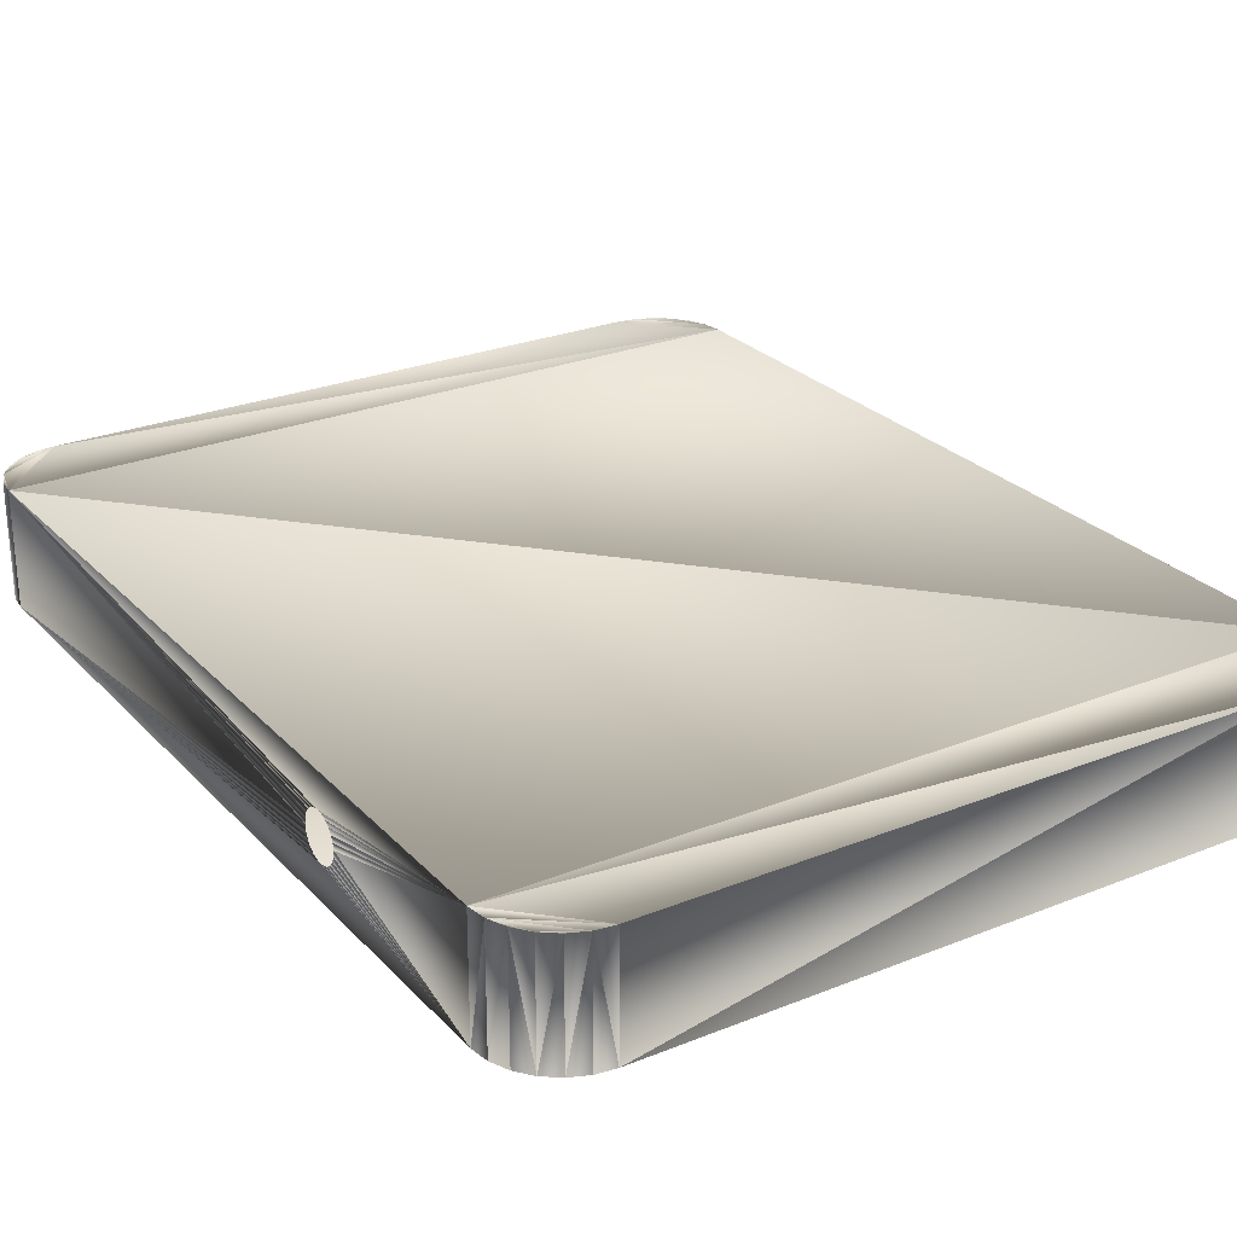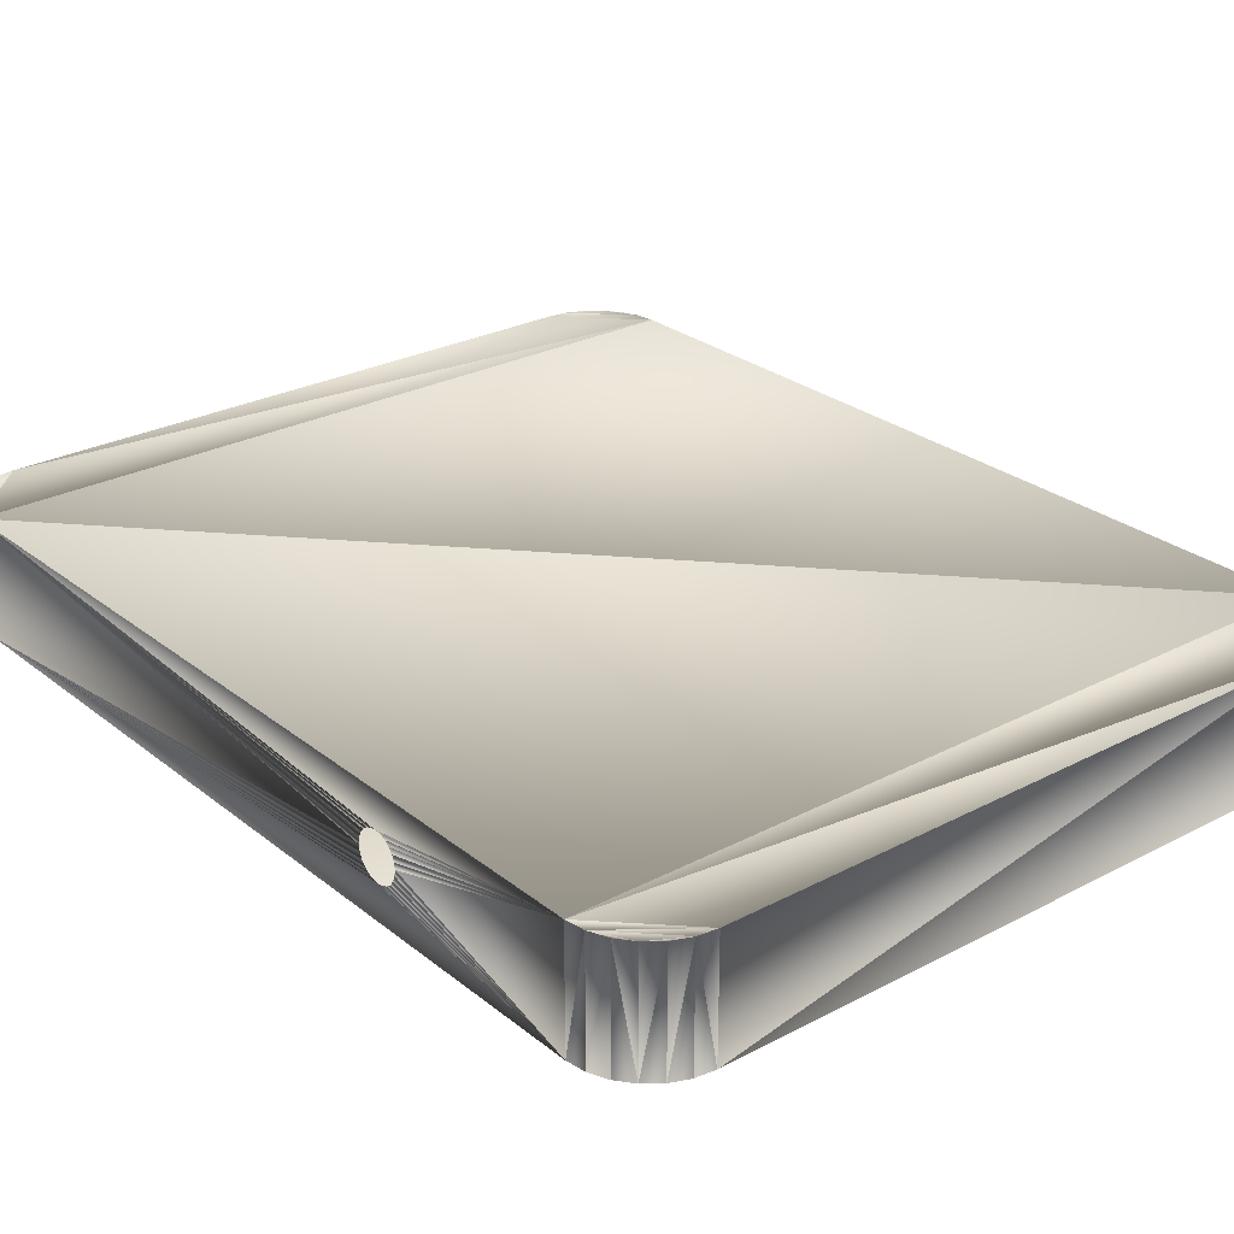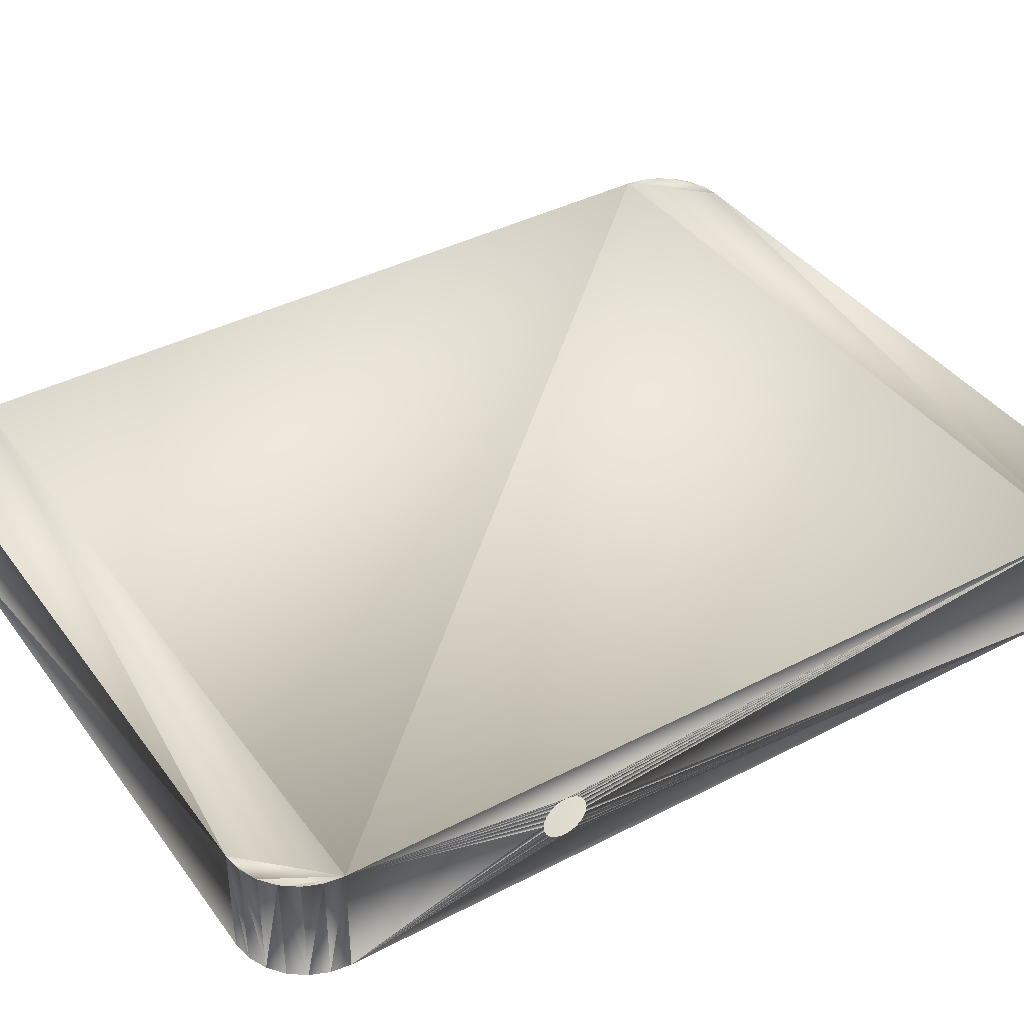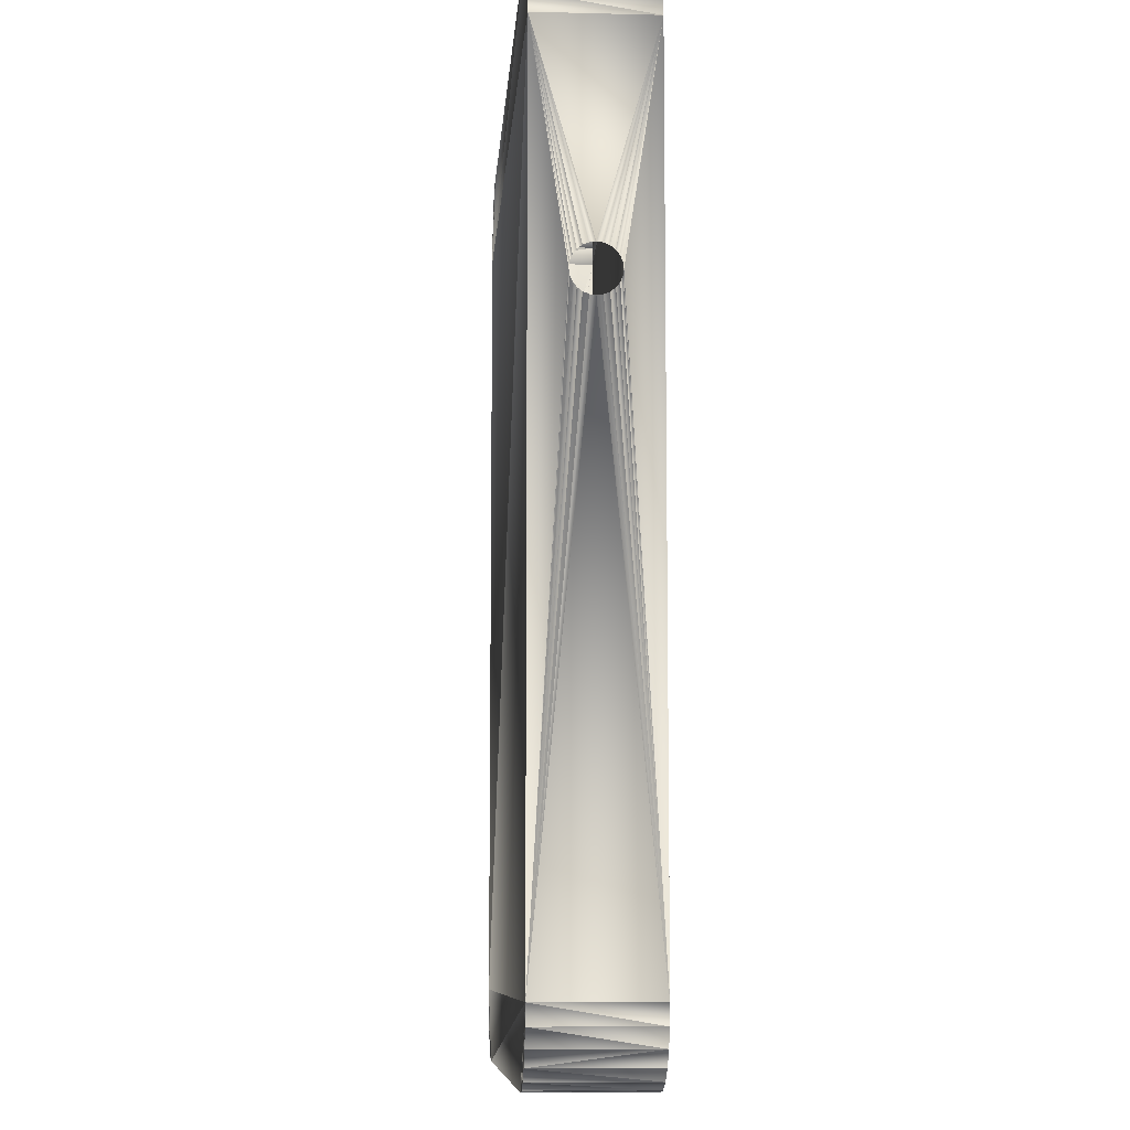
<metadata>
{"format":"obj","ext":"obj","renderer":"f3d","projection":"perspective","resolution":1024,"background":"white","views":[{"elev":26.2,"azim":-32.5,"up":"+Y"},{"elev":26.9,"azim":-39.3,"up":"+Y"},{"elev":39.9,"azim":57.3,"up":"+Y"},{"elev":-9.0,"azim":86.1,"up":"+Z"}]}
</metadata>
<code>
o LM_F_FL7_Spin
v 18.74 3.294 -27.65
v 19.76 3.294 -27.23
v 20.64 3.294 -26.56
v 21.74 3.294 -24.66
v 17.65 3.294 -27.8
v 18.74 3.294 -27.65
v 18.74 3.294 -27.65
v 20.64 3.294 -26.56
v 21.74 3.294 -24.66
v 20.64 3.294 -26.56
v 21.31 3.294 -25.68
v 21.74 3.294 -24.66
v 17.65 3.294 -27.8
v 21.74 3.294 -24.66
v 21.88 3.294 -23.56
v 17.65 3.294 -27.8
v 17.65 -3.294 -27.8
v 18.74 3.294 -27.65
v 19.76 3.294 -27.23
v 18.74 3.294 -27.65
v 19.76 -3.294 -27.23
v 20.64 3.294 -26.56
v 19.76 3.294 -27.23
v 20.64 -3.294 -26.56
v 20.64 3.294 -26.56
v 20.64 -3.294 -26.56
v 21.31 3.294 -25.68
v 17.65 3.294 -27.8
v 21.88 3.294 -23.56
v -17.65 3.294 -27.8
v 17.65 -3.294 -27.8
v 18.74 -3.294 -27.65
v 18.74 3.294 -27.65
v 21.74 3.294 -24.66
v 21.31 3.294 -25.68
v 21.74 -3.294 -24.66
v 18.74 3.294 -27.65
v 18.74 -3.294 -27.65
v 19.76 -3.294 -27.23
v 19.76 3.294 -27.23
v 19.76 -3.294 -27.23
v 20.64 -3.294 -26.56
v 21.88 3.294 -23.56
v 21.74 3.294 -24.66
v 21.88 -3.294 -23.56
v 20.64 -3.294 -26.56
v 21.31 -3.294 -25.68
v 21.31 3.294 -25.68
v 21.31 3.294 -25.68
v 21.31 -3.294 -25.68
v 21.74 -3.294 -24.66
v 17.65 3.294 -27.8
v -17.65 3.294 -27.8
v -17.65 -3.294 -27.8
v 17.65 -3.294 -27.8
v 17.65 3.294 -27.8
v -17.65 -3.294 -27.8
v -19.76 3.294 -27.23
v -18.74 3.294 -27.65
v -17.65 3.294 -27.8
v 20.64 -3.294 -26.56
v 19.76 -3.294 -27.23
v 18.74 -3.294 -27.65
v -21.88 3.294 -23.56
v -17.65 3.294 -27.8
v 21.88 3.294 -23.56
v 21.74 3.294 -24.66
v 21.74 -3.294 -24.66
v 21.88 -3.294 -23.56
v 21.74 -3.294 -24.66
v 18.74 -3.294 -27.65
v 17.65 -3.294 -27.8
v -21.31 3.294 -25.68
v -19.76 3.294 -27.23
v -17.65 3.294 -27.8
v 21.74 -3.294 -24.66
v 20.64 -3.294 -26.56
v 18.74 -3.294 -27.65
v -21.31 3.294 -25.68
v -20.64 3.294 -26.56
v -19.76 3.294 -27.23
v 21.74 -3.294 -24.66
v 21.31 -3.294 -25.68
v 20.64 -3.294 -26.56
v 17.65 -3.294 -27.8
v 21.88 -3.294 -23.56
v 21.74 -3.294 -24.66
v -18.74 3.294 -27.65
v -18.74 -3.294 -27.65
v -17.65 3.294 -27.8
v -17.65 3.294 -27.8
v -21.88 3.294 -23.56
v -21.31 3.294 -25.68
v -19.76 3.294 -27.23
v -19.76 -3.294 -27.23
v -18.74 3.294 -27.65
v -19.76 3.294 -27.23
v -20.64 3.294 -26.56
v -19.76 -3.294 -27.23
v 21.88 -3.294 -23.56
v 17.65 -3.294 -27.8
v -17.65 -3.294 -27.8
v -21.88 3.294 -23.56
v -21.74 3.294 -24.66
v -21.31 3.294 -25.68
v -18.74 -3.294 -27.65
v -17.65 -3.294 -27.8
v -17.65 3.294 -27.8
v -21.31 3.294 -25.68
v -21.31 -3.294 -25.68
v -20.64 3.294 -26.56
v -19.76 -3.294 -27.23
v -18.74 -3.294 -27.65
v -18.74 3.294 -27.65
v -21.31 3.294 -25.68
v -21.74 3.294 -24.66
v -21.31 -3.294 -25.68
v -20.64 3.294 -26.56
v -20.64 -3.294 -26.56
v -19.76 -3.294 -27.23
v -21.74 3.294 -24.66
v -21.88 3.294 -23.56
v -21.74 -3.294 -24.66
v -21.31 -3.294 -25.68
v -20.64 -3.294 -26.56
v -20.64 3.294 -26.56
v -17.65 -3.294 -27.8
v -18.74 -3.294 -27.65
v -19.76 -3.294 -27.23
v -21.88 -3.294 -23.56
v 21.88 -3.294 -23.56
v -17.65 -3.294 -27.8
v -17.65 -3.294 -27.8
v -19.76 -3.294 -27.23
v -21.31 -3.294 -25.68
v -21.74 3.294 -24.66
v -21.74 -3.294 -24.66
v -21.31 -3.294 -25.68
v -19.76 -3.294 -27.23
v -20.64 -3.294 -26.56
v -21.31 -3.294 -25.68
v -21.88 3.294 -23.56
v -21.88 -3.294 -23.56
v -21.74 -3.294 -24.66
v -17.65 -3.294 -27.8
v -21.31 -3.294 -25.68
v -21.88 -3.294 -23.56
v -21.31 -3.294 -25.68
v -21.74 -3.294 -24.66
v -21.88 -3.294 -23.56
v 21.88 2.761e-05 9.473
v 21.88 3.294 -23.56
v 21.88 -3.294 -23.56
v -21.88 3.294 -23.56
v 21.88 3.294 -23.56
v 21.88 3.294 23.5
v -21.88 2.761e-05 9.473
v -21.88 -3.294 -23.56
v -21.88 3.294 -23.56
v 21.88 3.294 -23.56
v 21.88 0.6589 9.649
v 21.88 0.9317 9.859
v 21.88 3.294 -23.56
v 21.88 0.9317 9.859
v 21.88 1.141 10.13
v 21.88 3.294 -23.56
v 21.88 0.3411 9.518
v 21.88 0.6589 9.649
v 21.88 3.294 -23.56
v 21.88 1.141 10.13
v 21.88 1.273 10.45
v 21.88 3.294 -23.56
v 21.88 2.761e-05 9.473
v 21.88 0.3411 9.518
v 21.88 1.318 10.79
v 21.88 3.294 -23.56
v 21.88 1.273 10.45
v -21.88 -3.294 -23.56
v 21.88 -3.294 23.5
v 21.88 -3.294 -23.56
v 21.88 -3.294 -23.56
v 21.88 -0.341 9.518
v 21.88 2.761e-05 9.473
v 21.88 -3.294 -23.56
v 21.88 -0.6588 9.649
v 21.88 -0.341 9.518
v 21.88 -3.294 -23.56
v 21.88 -0.9317 9.859
v 21.88 -0.6588 9.649
v 21.88 -3.294 -23.56
v 21.88 -1.141 10.13
v 21.88 -0.9317 9.859
v 21.88 -1.141 10.13
v 21.88 -3.294 -23.56
v 21.88 -1.273 10.45
v 21.88 1.318 10.79
v 21.88 3.294 23.5
v 21.88 3.294 -23.56
v 21.88 -1.318 10.79
v 21.88 -1.273 10.45
v 21.88 -3.294 -23.56
v -21.88 0.6589 9.649
v -21.88 3.294 -23.56
v -21.88 0.9318 9.859
v -21.88 0.9318 9.859
v -21.88 3.294 -23.56
v -21.88 1.141 10.13
v -21.88 0.3411 9.518
v -21.88 3.294 -23.56
v -21.88 0.6589 9.649
v -21.88 1.141 10.13
v -21.88 3.294 -23.56
v -21.88 1.273 10.45
v -21.88 2.761e-05 9.473
v -21.88 3.294 -23.56
v -21.88 0.3411 9.518
v -21.88 3.294 -23.56
v -21.88 1.318 10.79
v -21.88 1.273 10.45
v 21.88 -1.318 10.79
v 21.88 -3.294 -23.56
v 21.88 -3.294 23.5
v -21.88 -3.294 -23.56
v -21.88 2.761e-05 9.473
v -21.88 -0.341 9.518
v -21.88 -0.341 9.518
v -21.88 -0.6588 9.649
v -21.88 -3.294 -23.56
v -21.88 -0.6588 9.649
v -21.88 -0.9317 9.859
v -21.88 -3.294 -23.56
v -21.88 -0.9317 9.859
v -21.88 -1.141 10.13
v -21.88 -3.294 -23.56
v -21.88 -1.141 10.13
v -21.88 -1.273 10.45
v -21.88 -3.294 -23.56
v -21.88 1.318 10.79
v -21.88 3.294 -23.56
v -21.88 3.294 23.5
v -21.88 -1.273 10.45
v -21.88 -1.318 10.79
v -21.88 -3.294 -23.56
v 21.88 3.294 23.5
v -21.88 3.294 23.5
v -21.88 3.294 -23.56
v 21.88 1.318 10.79
v 21.88 1.273 11.13
v 21.88 3.294 23.5
v 21.88 1.273 11.13
v 21.88 1.141 11.45
v 21.88 3.294 23.5
v -21.88 -1.318 10.79
v -21.88 -3.294 23.5
v -21.88 -3.294 -23.56
v 21.88 1.141 11.45
v 21.88 0.9317 11.72
v 21.88 3.294 23.5
v 21.88 0.9317 11.72
v 21.88 0.6589 11.93
v 21.88 3.294 23.5
v 21.88 0.6589 11.93
v 21.88 0.3411 12.06
v 21.88 3.294 23.5
v 21.88 0.3411 12.06
v 21.88 2.761e-05 12.11
v 21.88 3.294 23.5
v 21.88 -3.294 23.5
v -21.88 -3.294 -23.56
v -21.88 -3.294 23.5
v 21.88 -3.294 23.5
v 21.88 -1.273 11.13
v 21.88 -1.318 10.79
v 21.88 -3.294 23.5
v 21.88 2.761e-05 12.11
v 21.88 -0.341 12.06
v 21.88 -3.294 23.5
v 21.88 -1.141 11.45
v 21.88 -1.273 11.13
v 21.88 -3.294 23.5
v 21.88 -0.341 12.06
v 21.88 -0.6588 11.93
v 21.88 -3.294 23.5
v 21.88 -0.9317 11.72
v 21.88 -1.141 11.45
v 21.88 -3.294 23.5
v 21.88 -0.6588 11.93
v 21.88 -0.9317 11.72
v 21.88 2.761e-05 12.11
v 21.88 -3.294 23.5
v 21.88 3.294 23.5
v -21.88 3.294 23.5
v -21.88 1.273 11.13
v -21.88 1.318 10.79
v -21.88 3.294 23.5
v -21.88 1.141 11.45
v -21.88 1.273 11.13
v -21.88 3.294 23.5
v -21.88 0.9317 11.72
v -21.88 1.141 11.45
v 21.88 3.294 23.5
v 21.74 3.294 24.59
v 21.31 3.294 25.61
v -21.88 3.294 23.5
v -21.88 0.6588 11.93
v -21.88 0.9317 11.72
v -21.88 0.341 12.06
v -21.88 0.6588 11.93
v -21.88 3.294 23.5
v 21.88 3.294 23.5
v 21.31 3.294 25.61
v 20.64 3.294 26.49
v -21.88 3.294 23.5
v -21.88 -0 12.11
v -21.88 0.341 12.06
v 21.88 3.294 23.5
v 20.64 3.294 26.49
v 19.76 3.294 27.16
v 21.74 -3.294 24.59
v 21.74 3.294 24.59
v 21.88 3.294 23.5
v 21.88 3.294 23.5
v 19.76 3.294 27.16
v 17.65 3.294 27.73
v 21.31 3.294 25.61
v 21.74 3.294 24.59
v 21.31 -3.294 25.61
v 17.65 3.294 27.73
v -21.88 3.294 23.5
v 21.88 3.294 23.5
v -21.88 -1.318 10.79
v -21.88 -1.273 11.13
v -21.88 -3.294 23.5
v -21.88 -0.341 12.06
v -21.88 -0 12.11
v -21.88 -3.294 23.5
v -21.88 -1.273 11.13
v -21.88 -1.141 11.45
v -21.88 -3.294 23.5
v -21.88 -0.6588 11.93
v -21.88 -0.341 12.06
v -21.88 -3.294 23.5
v -21.88 -1.141 11.45
v -21.88 -0.9317 11.72
v -21.88 -3.294 23.5
v -21.88 -0.9317 11.72
v -21.88 -0.6588 11.93
v -21.88 -3.294 23.5
v 19.76 3.294 27.16
v 18.74 3.294 27.59
v 17.65 3.294 27.73
v 21.88 -3.294 23.5
v 21.74 -3.294 24.59
v 21.88 3.294 23.5
v 21.31 3.294 25.61
v 21.31 -3.294 25.61
v 20.64 3.294 26.49
v 21.74 3.294 24.59
v 21.74 -3.294 24.59
v 21.31 -3.294 25.61
v 19.76 -3.294 27.16
v 19.76 3.294 27.16
v 20.64 3.294 26.49
v 19.76 3.294 27.16
v 19.76 -3.294 27.16
v 18.74 3.294 27.59
v 18.74 3.294 27.59
v 18.74 -3.294 27.59
v 17.65 3.294 27.73
v -21.88 3.294 23.5
v -21.88 -3.294 23.5
v -21.88 -0 12.11
v 21.31 -3.294 25.61
v 20.64 -3.294 26.49
v 20.64 3.294 26.49
v 21.31 -3.294 25.61
v 21.74 -3.294 24.59
v 21.88 -3.294 23.5
v 20.64 -3.294 26.49
v 19.76 -3.294 27.16
v 20.64 3.294 26.49
v -21.88 3.294 23.5
v 17.65 3.294 27.73
v -17.65 3.294 27.73
v 21.88 -3.294 23.5
v 20.64 -3.294 26.49
v 21.31 -3.294 25.61
v 19.76 -3.294 27.16
v 18.74 -3.294 27.59
v 18.74 3.294 27.59
v 21.88 -3.294 23.5
v 19.76 -3.294 27.16
v 20.64 -3.294 26.49
v -17.65 3.294 27.73
v -21.74 3.294 24.59
v -21.88 3.294 23.5
v 18.74 -3.294 27.59
v 17.65 -3.294 27.73
v 17.65 3.294 27.73
v 21.88 -3.294 23.5
v 17.65 -3.294 27.73
v 19.76 -3.294 27.16
v -20.64 3.294 26.49
v -21.31 3.294 25.61
v -21.74 3.294 24.59
v -18.74 3.294 27.59
v -20.64 3.294 26.49
v -21.74 3.294 24.59
v -21.88 3.294 23.5
v -21.74 3.294 24.59
v -21.88 -3.294 23.5
v -21.74 3.294 24.59
v -17.65 3.294 27.73
v -18.74 3.294 27.59
v 17.65 -3.294 27.73
v 21.88 -3.294 23.5
v -21.88 -3.294 23.5
v -18.74 3.294 27.59
v -19.76 3.294 27.16
v -20.64 3.294 26.49
v 17.65 -3.294 27.73
v 18.74 -3.294 27.59
v 19.76 -3.294 27.16
v -21.74 3.294 24.59
v -21.31 3.294 25.61
v -21.74 -3.294 24.59
v -17.65 -3.294 27.73
v -17.65 3.294 27.73
v 17.65 3.294 27.73
v 17.65 -3.294 27.73
v -17.65 -3.294 27.73
v 17.65 3.294 27.73
v -20.64 3.294 26.49
v -20.64 -3.294 26.49
v -21.31 3.294 25.61
v -21.74 3.294 24.59
v -21.74 -3.294 24.59
v -21.88 -3.294 23.5
v -20.64 3.294 26.49
v -19.76 3.294 27.16
v -20.64 -3.294 26.49
v -19.76 3.294 27.16
v -18.74 3.294 27.59
v -19.76 -3.294 27.16
v -17.65 3.294 27.73
v -17.65 -3.294 27.73
v -18.74 3.294 27.59
v -21.31 3.294 25.61
v -21.31 -3.294 25.61
v -21.74 -3.294 24.59
v -20.64 -3.294 26.49
v -21.31 -3.294 25.61
v -21.31 3.294 25.61
v -21.88 -3.294 23.5
v -17.65 -3.294 27.73
v 17.65 -3.294 27.73
v -19.76 3.294 27.16
v -19.76 -3.294 27.16
v -20.64 -3.294 26.49
v -18.74 3.294 27.59
v -18.74 -3.294 27.59
v -19.76 -3.294 27.16
v -17.65 -3.294 27.73
v -18.74 -3.294 27.59
v -18.74 3.294 27.59
v -18.74 -3.294 27.59
v -21.88 -3.294 23.5
v -21.74 -3.294 24.59
v -21.74 -3.294 24.59
v -21.31 -3.294 25.61
v -20.64 -3.294 26.49
v -21.88 -3.294 23.5
v -18.74 -3.294 27.59
v -17.65 -3.294 27.73
v -21.74 -3.294 24.59
v -20.64 -3.294 26.49
v -19.76 -3.294 27.16
v -21.74 -3.294 24.59
v -19.76 -3.294 27.16
v -18.74 -3.294 27.59
f 3 2 1
f 6 5 4
f 9 8 7
f 12 11 10
f 15 14 13
f 18 17 16
f 21 20 19
f 24 23 22
f 27 26 25
f 30 29 28
f 33 32 31
f 36 35 34
f 39 38 37
f 42 41 40
f 45 44 43
f 48 47 46
f 51 50 49
f 54 53 52
f 57 56 55
f 60 59 58
f 63 62 61
f 66 65 64
f 69 68 67
f 72 71 70
f 75 74 73
f 78 77 76
f 81 80 79
f 84 83 82
f 87 86 85
f 90 89 88
f 93 92 91
f 96 95 94
f 99 98 97
f 102 101 100
f 105 104 103
f 108 107 106
f 111 110 109
f 114 113 112
f 117 116 115
f 120 119 118
f 123 122 121
f 126 125 124
f 129 128 127
f 132 131 130
f 135 134 133
f 138 137 136
f 141 140 139
f 144 143 142
f 147 146 145
f 150 149 148
f 153 152 151
f 156 155 154
f 159 158 157
f 162 161 160
f 165 164 163
f 168 167 166
f 171 170 169
f 174 173 172
f 177 176 175
f 180 179 178
f 183 182 181
f 186 185 184
f 189 188 187
f 192 191 190
f 195 194 193
f 198 197 196
f 201 200 199
f 204 203 202
f 207 206 205
f 210 209 208
f 213 212 211
f 216 215 214
f 219 218 217
f 222 221 220
f 225 224 223
f 228 227 226
f 231 230 229
f 234 233 232
f 237 236 235
f 240 239 238
f 243 242 241
f 246 245 244
f 249 248 247
f 252 251 250
f 255 254 253
f 258 257 256
f 261 260 259
f 264 263 262
f 267 266 265
f 270 269 268
f 273 272 271
f 276 275 274
f 279 278 277
f 282 281 280
f 285 284 283
f 288 287 286
f 291 290 289
f 294 293 292
f 297 296 295
f 300 299 298
f 303 302 301
f 306 305 304
f 309 308 307
f 312 311 310
f 315 314 313
f 318 317 316
f 321 320 319
f 324 323 322
f 327 326 325
f 330 329 328
f 333 332 331
f 336 335 334
f 339 338 337
f 342 341 340
f 345 344 343
f 348 347 346
f 351 350 349
f 354 353 352
f 357 356 355
f 360 359 358
f 363 362 361
f 366 365 364
f 369 368 367
f 372 371 370
f 375 374 373
f 378 377 376
f 381 380 379
f 384 383 382
f 387 386 385
f 390 389 388
f 393 392 391
f 396 395 394
f 399 398 397
f 402 401 400
f 405 404 403
f 408 407 406
f 411 410 409
f 414 413 412
f 417 416 415
f 420 419 418
f 423 422 421
f 426 425 424
f 429 428 427
f 432 431 430
f 435 434 433
f 438 437 436
f 441 440 439
f 444 443 442
f 447 446 445
f 450 449 448
f 453 452 451
f 456 455 454
f 459 458 457
f 462 461 460
f 465 464 463
f 468 467 466
f 471 470 469
f 474 473 472
f 477 476 475
f 480 479 478

</code>
